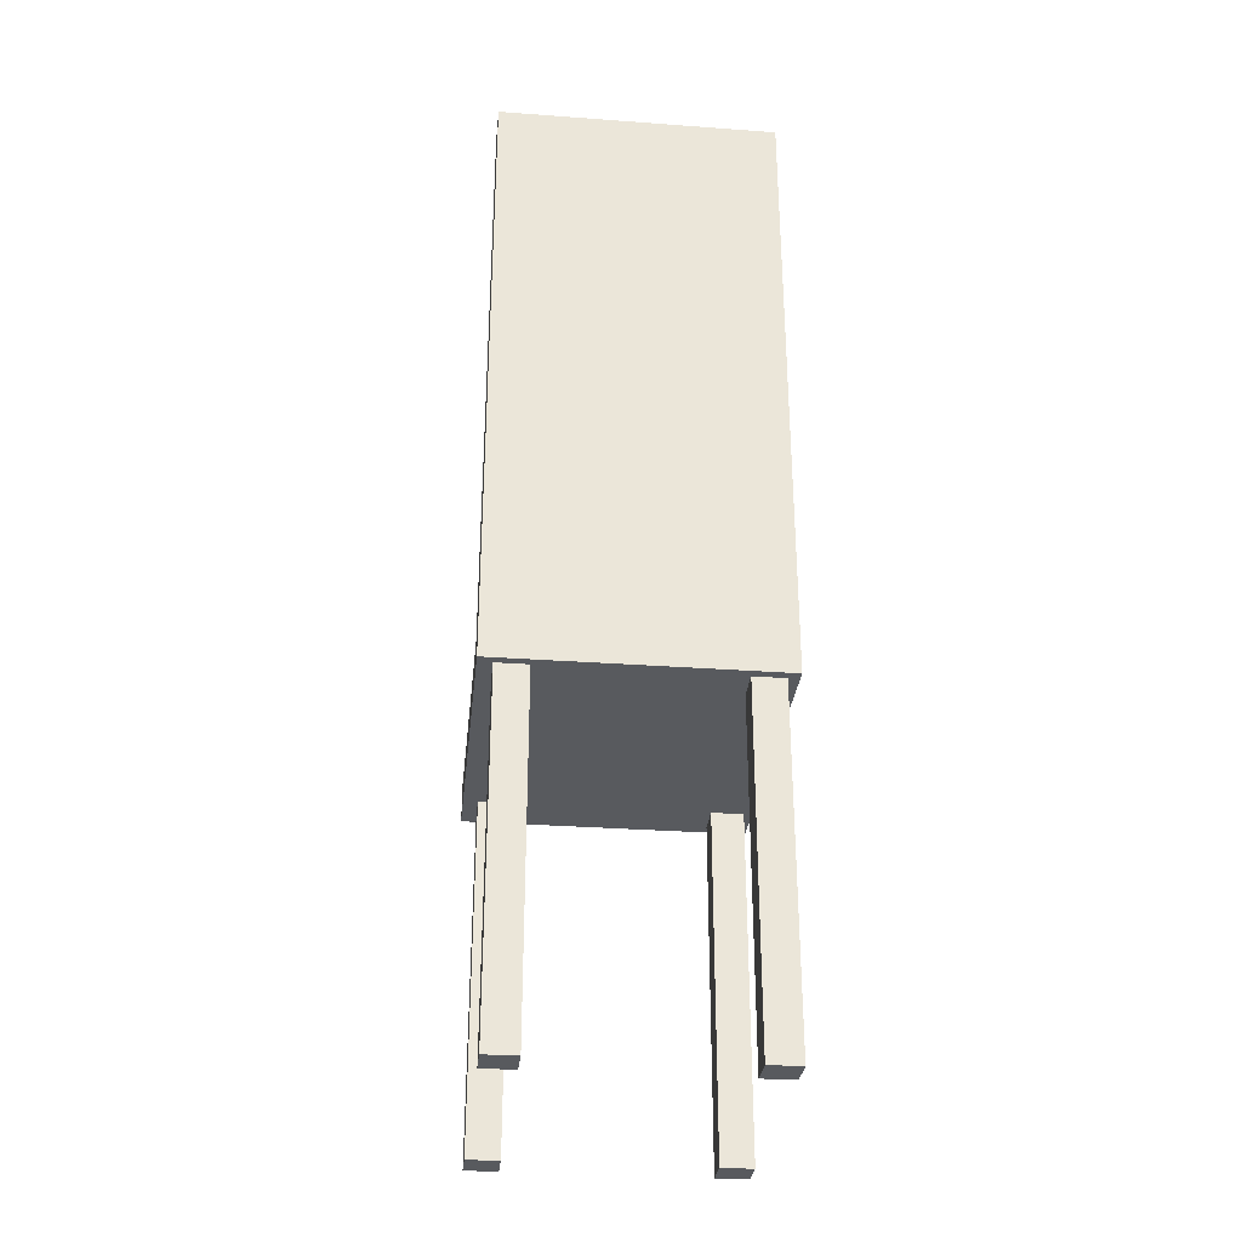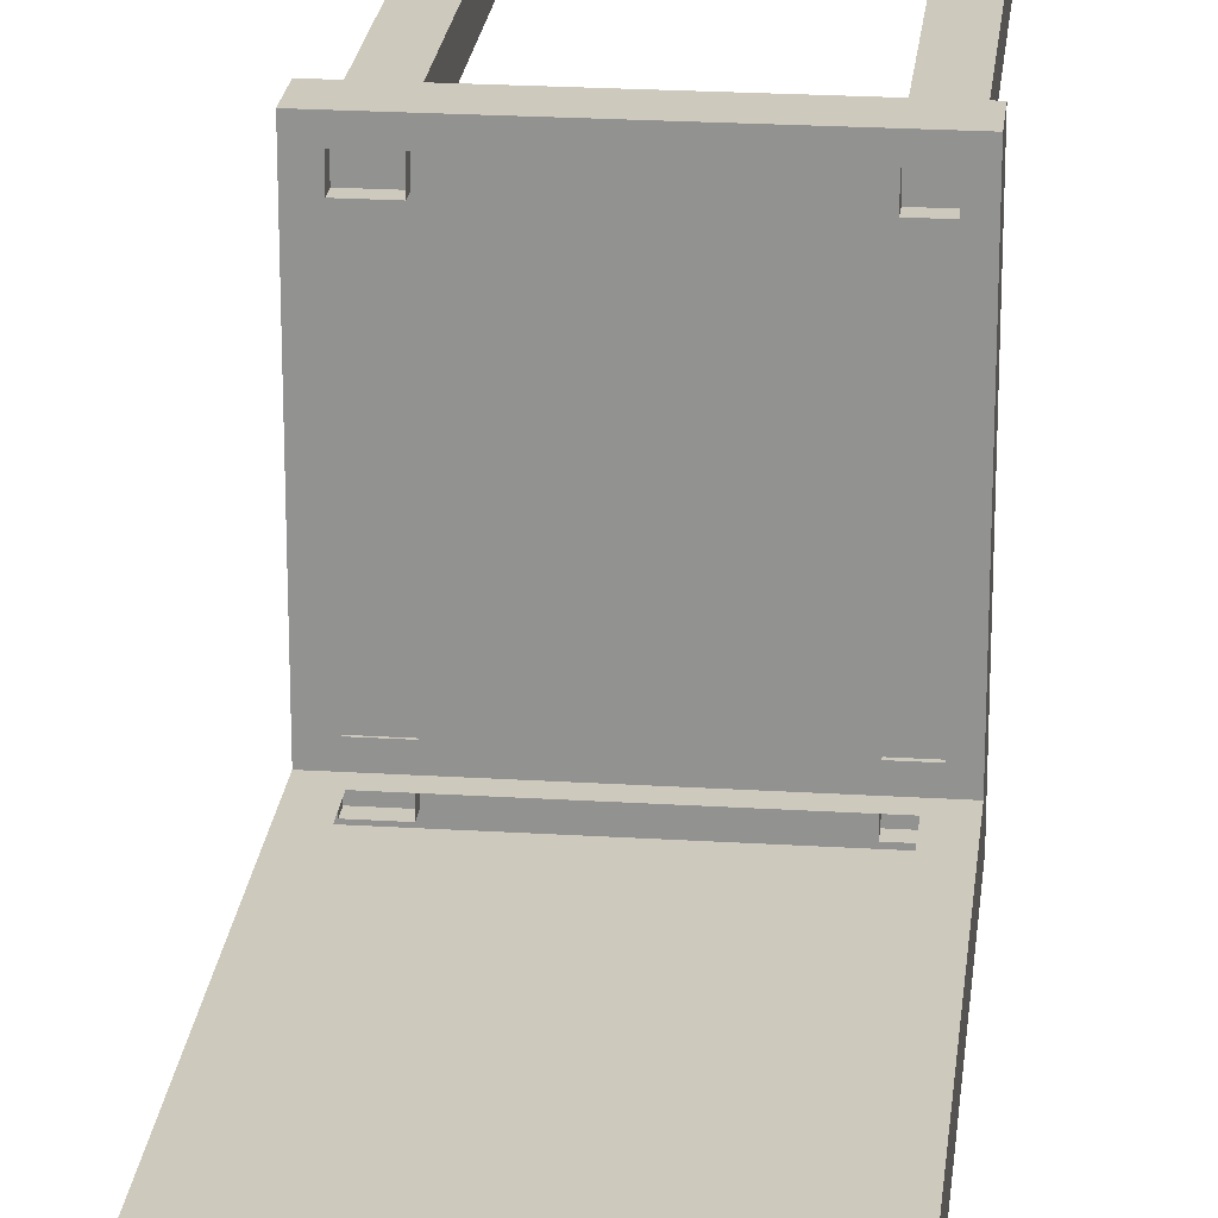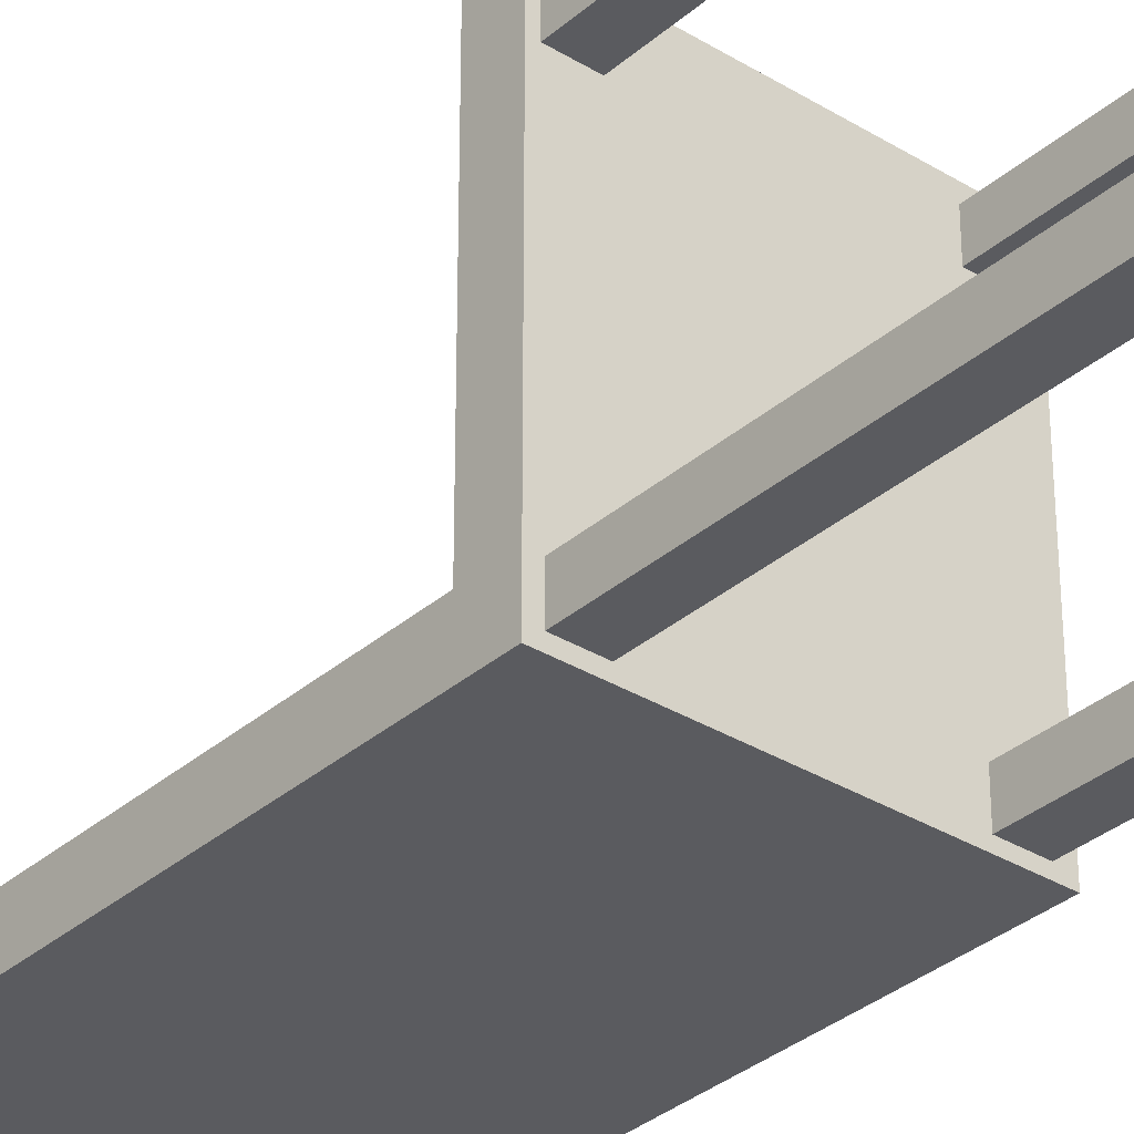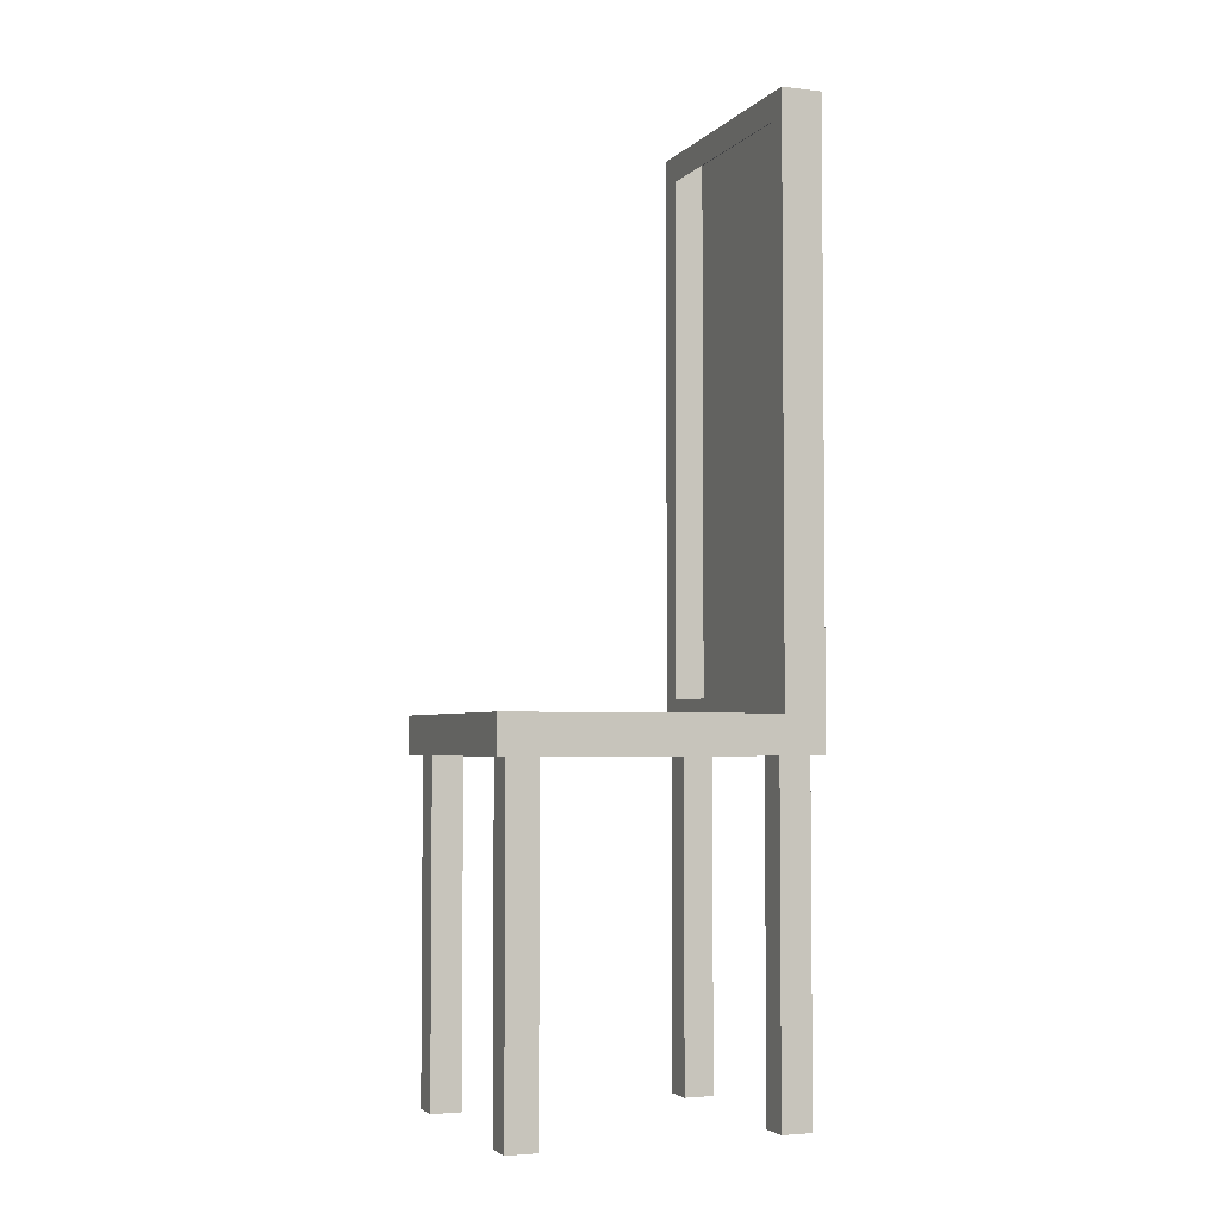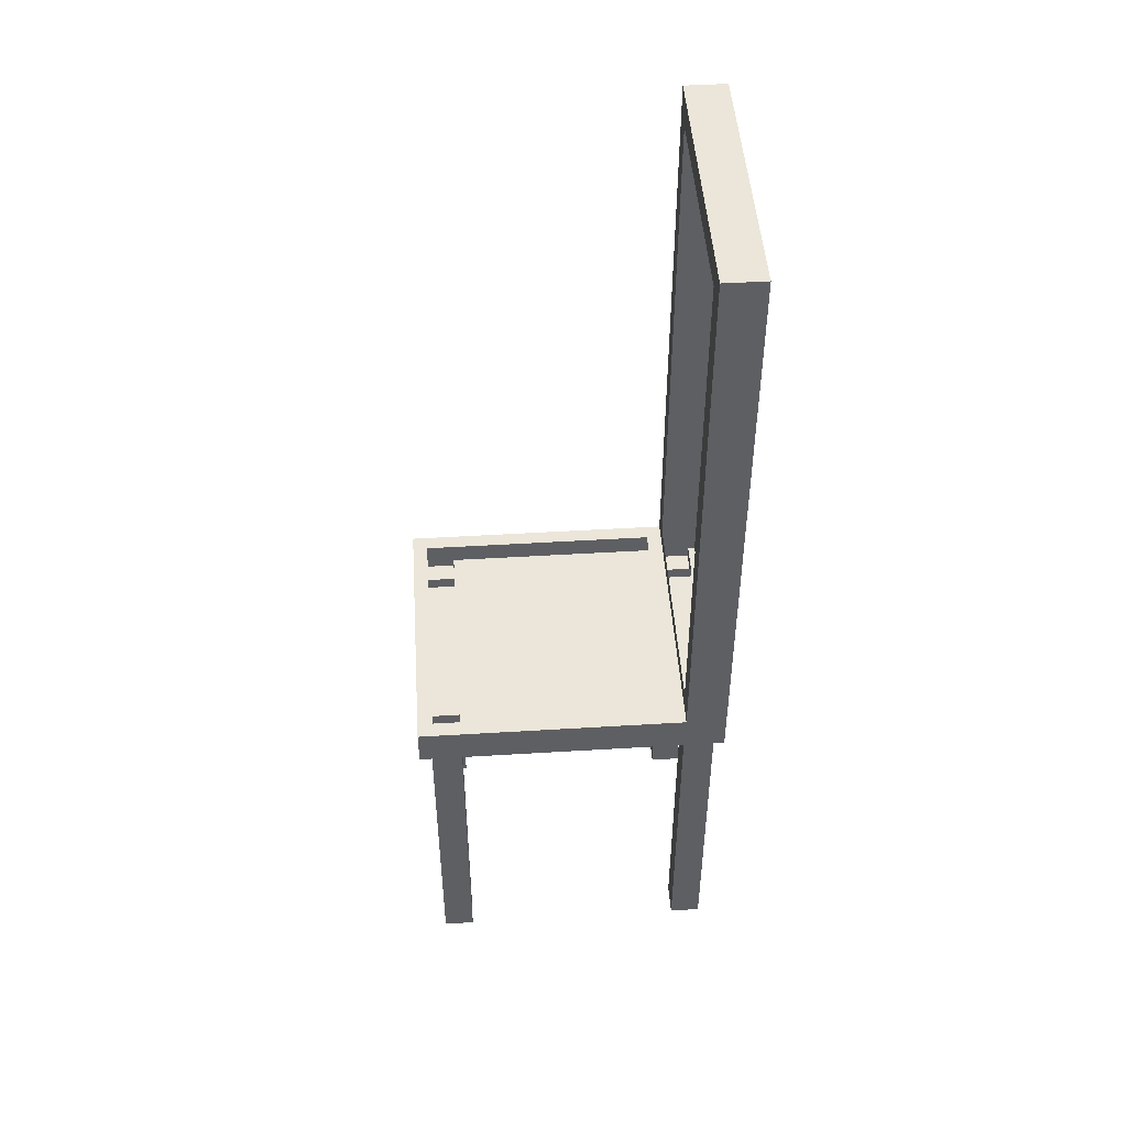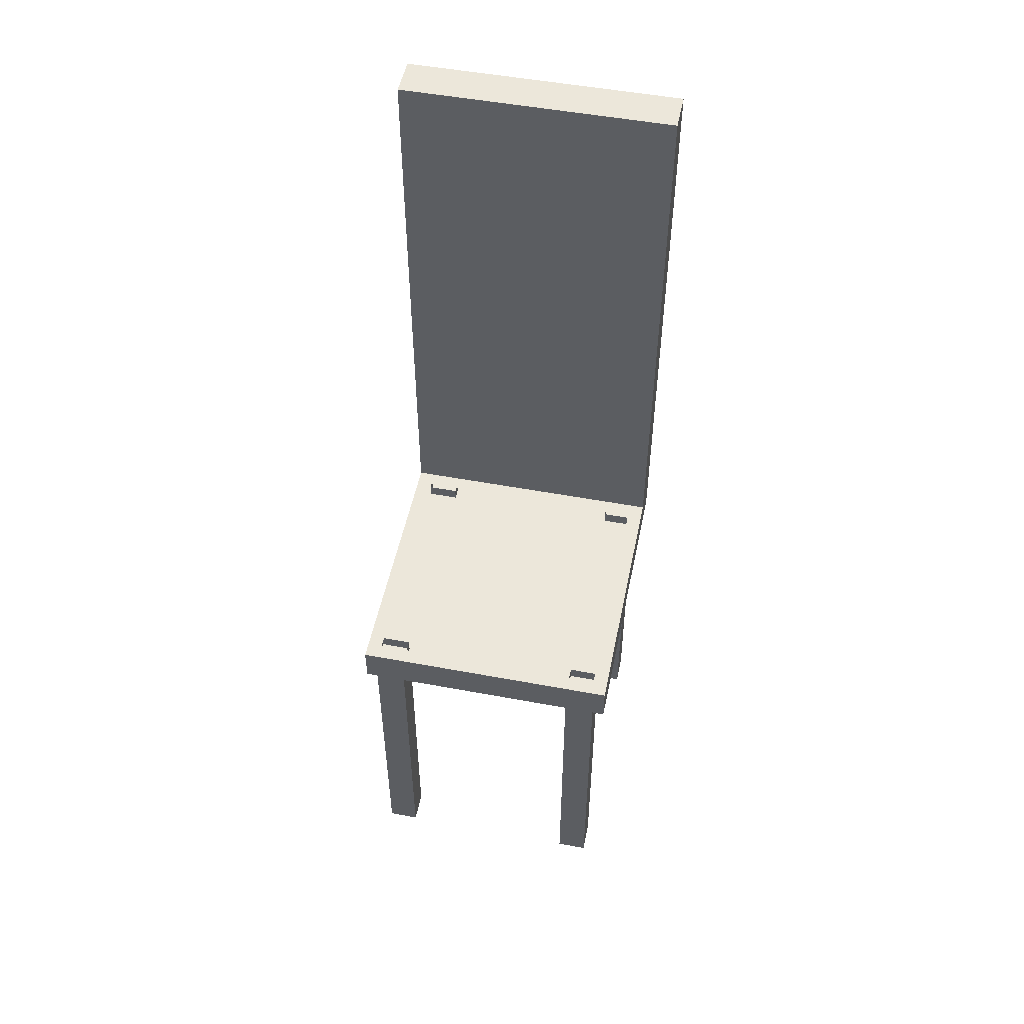
<metadata>
{"format":"obj","ext":"obj","renderer":"f3d","projection":"perspective","resolution":1024,"background":"white","views":[{"elev":-31.1,"azim":174.0,"up":"+Y"},{"elev":22.7,"azim":-173.9,"up":"+Z"},{"elev":-33.1,"azim":-40.2,"up":"+Z"},{"elev":-3.6,"azim":68.6,"up":"+Y"},{"elev":48.0,"azim":86.1,"up":"+Y"},{"elev":51.2,"azim":11.5,"up":"+Y"}]}
</metadata>
<code>
o Chair
v -0.4802 -0.08235 -0.3407
v -0.4802 1.275 -0.3407
v -0.4802 -0.08235 -0.4611
v -0.4802 1.275 -0.4611
v -0.3598 -0.08235 -0.3407
v -0.3598 1.275 -0.3407
v -0.3598 -0.08235 -0.4611
v -0.3598 1.275 -0.4611
v -0.5212 1.226 0.7128
v -0.4622 1.374 0.6538
v -0.5212 1.226 -0.3384
v -0.4622 1.374 -0.2795
v 0.5301 1.226 0.7128
v 0.4711 1.374 0.6538
v 0.5301 1.226 -0.3384
v 0.4711 1.374 -0.2795
v -0.5212 1.374 -0.4966
v -0.5212 1.226 -0.4966
v 0.5301 1.226 -0.4966
v 0.5301 1.374 -0.4966
v -0.4293 3.485 -0.3384
v 0.4382 3.485 -0.3384
v -0.5212 3.59 -0.4966
v 0.5301 3.59 -0.4966
v -0.5212 1.374 0.7128
v -0.4293 1.438 -0.3384
v 0.4382 1.438 -0.3384
v 0.5301 1.374 0.7128
v -0.5212 1.374 -0.3384
v 0.5301 1.374 -0.3384
v -0.5212 3.59 -0.3384
v 0.5301 3.59 -0.3384
v -0.4912 -0.08235 0.6661
v -0.4912 1.275 0.6661
v -0.4912 -0.08235 0.5457
v -0.4912 1.275 0.5457
v -0.3707 -0.08235 0.6661
v -0.3707 1.275 0.6661
v -0.3707 -0.08235 0.5457
v -0.3707 1.275 0.5457
v 0.3564 -0.08235 0.6661
v 0.3564 1.275 0.6661
v 0.3564 -0.08235 0.5457
v 0.3564 1.275 0.5457
v 0.4768 -0.08235 0.6661
v 0.4768 1.275 0.6661
v 0.4768 -0.08235 0.5457
v 0.4768 1.275 0.5457
v 0.3564 -0.08235 -0.3432
v 0.3564 1.275 -0.3432
v 0.3564 -0.08235 -0.4637
v 0.3564 1.275 -0.4637
v 0.4768 -0.08235 -0.3432
v 0.4768 1.275 -0.3432
v 0.4768 -0.08235 -0.4637
v 0.4768 1.275 -0.4637
f 1 2 4 3
f 3 4 8 7
f 7 8 6 5
f 5 6 2 1
f 3 7 5 1
f 9 25 29 11
f 30 15 19 20
f 15 30 28 13
f 13 28 25 9
f 11 15 13 9
f 18 17 20 19
f 15 11 18 19
f 17 29 31 23
f 11 29 17 18
f 31 32 24 23
f 30 20 24 32
f 20 17 23 24
f 10 12 29 25
f 12 16 30 29
f 16 14 28 30
f 14 10 25 28
f 27 26 29 30
f 21 22 32 31
f 26 21 31 29
f 22 27 30 32
f 33 34 36 35
f 35 36 40 39
f 39 40 38 37
f 37 38 34 33
f 35 39 37 33
f 41 42 44 43
f 43 44 48 47
f 47 48 46 45
f 45 46 42 41
f 43 47 45 41
f 49 50 52 51
f 51 52 56 55
f 55 56 54 53
f 53 54 50 49
f 51 55 53 49

</code>
